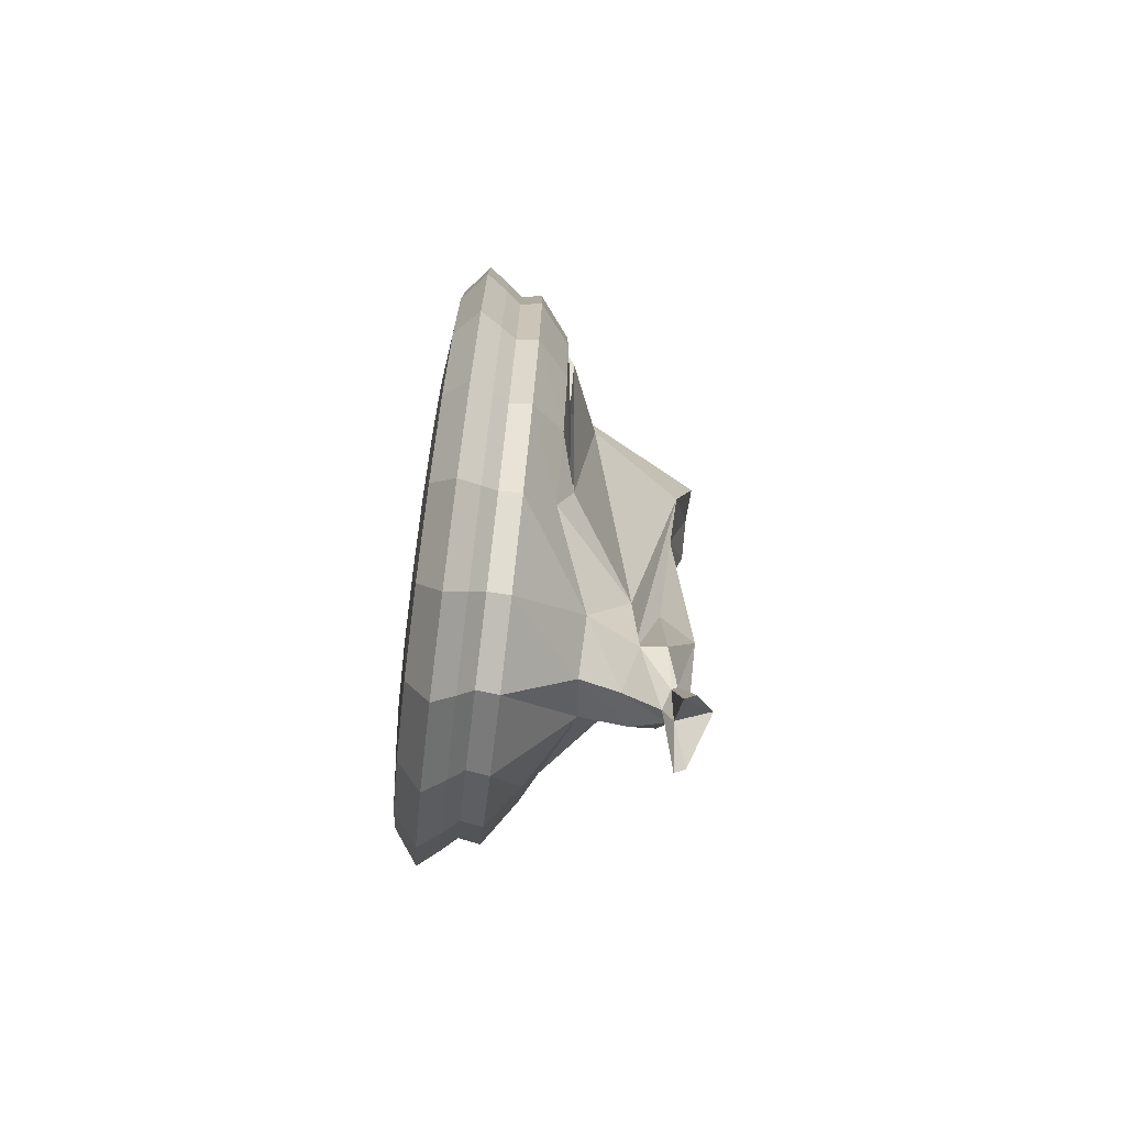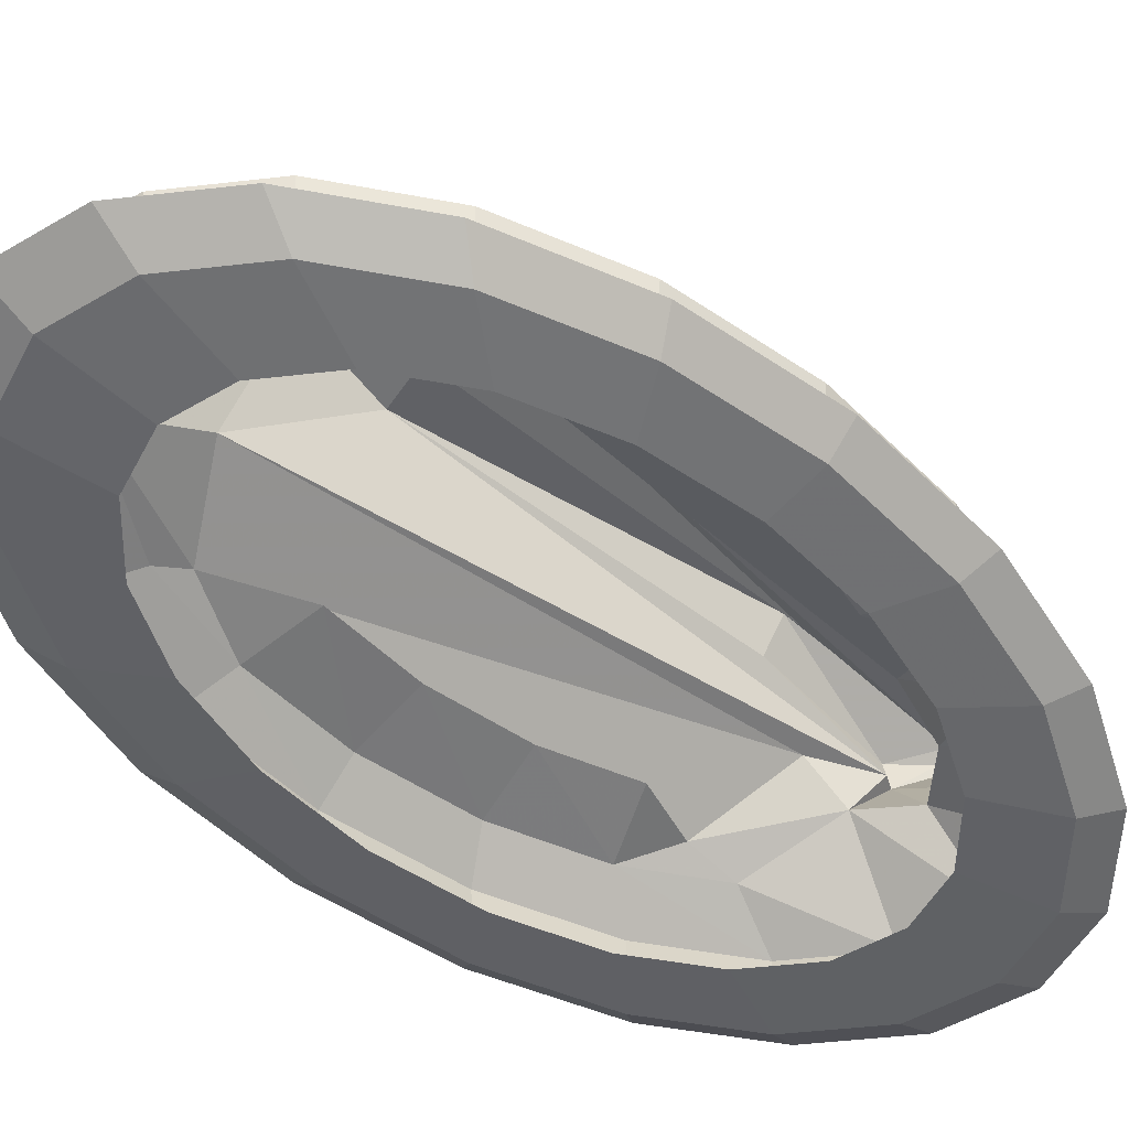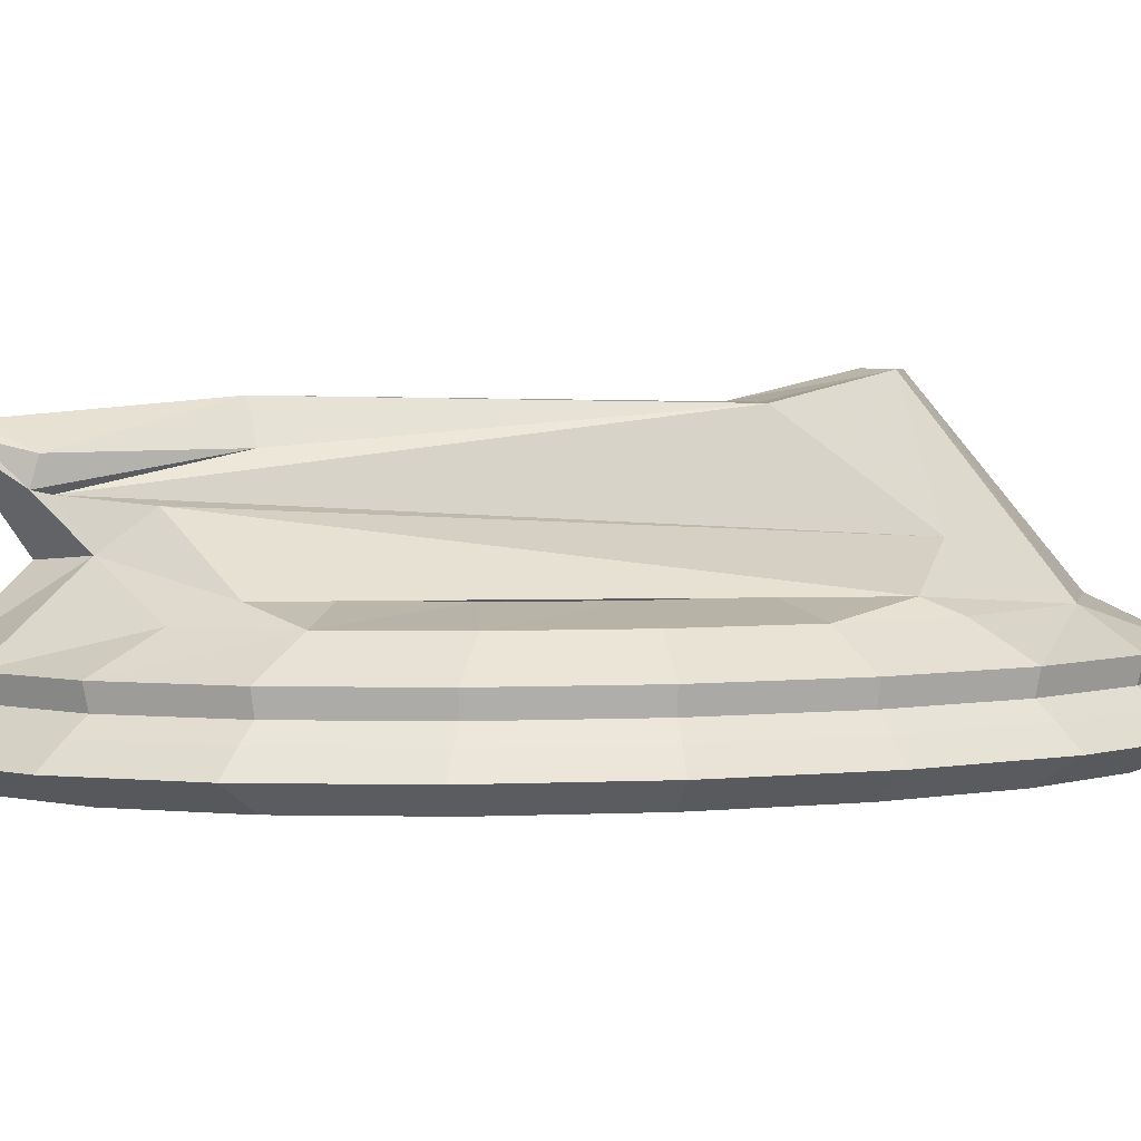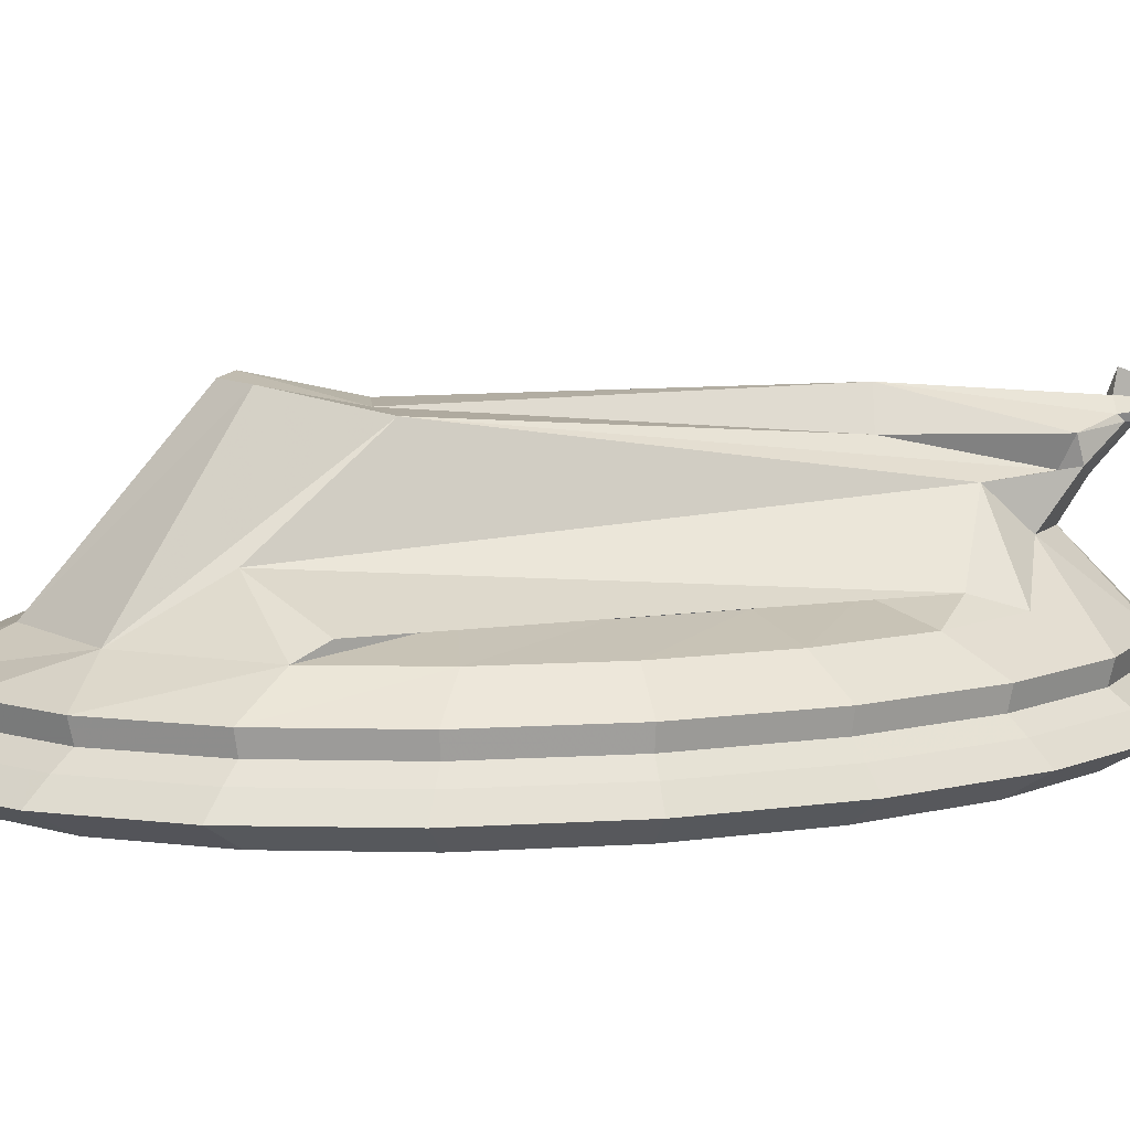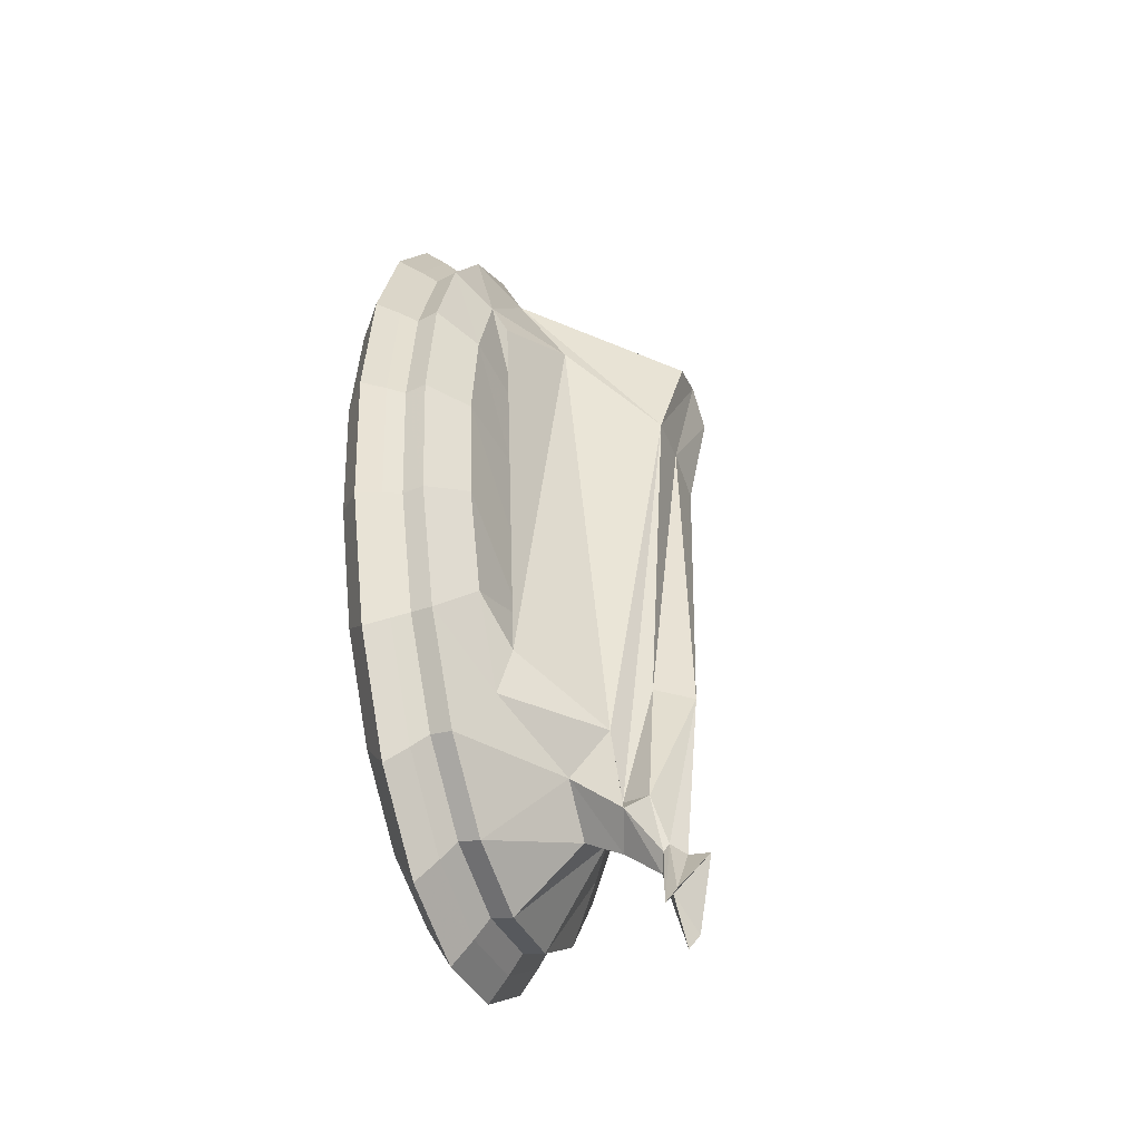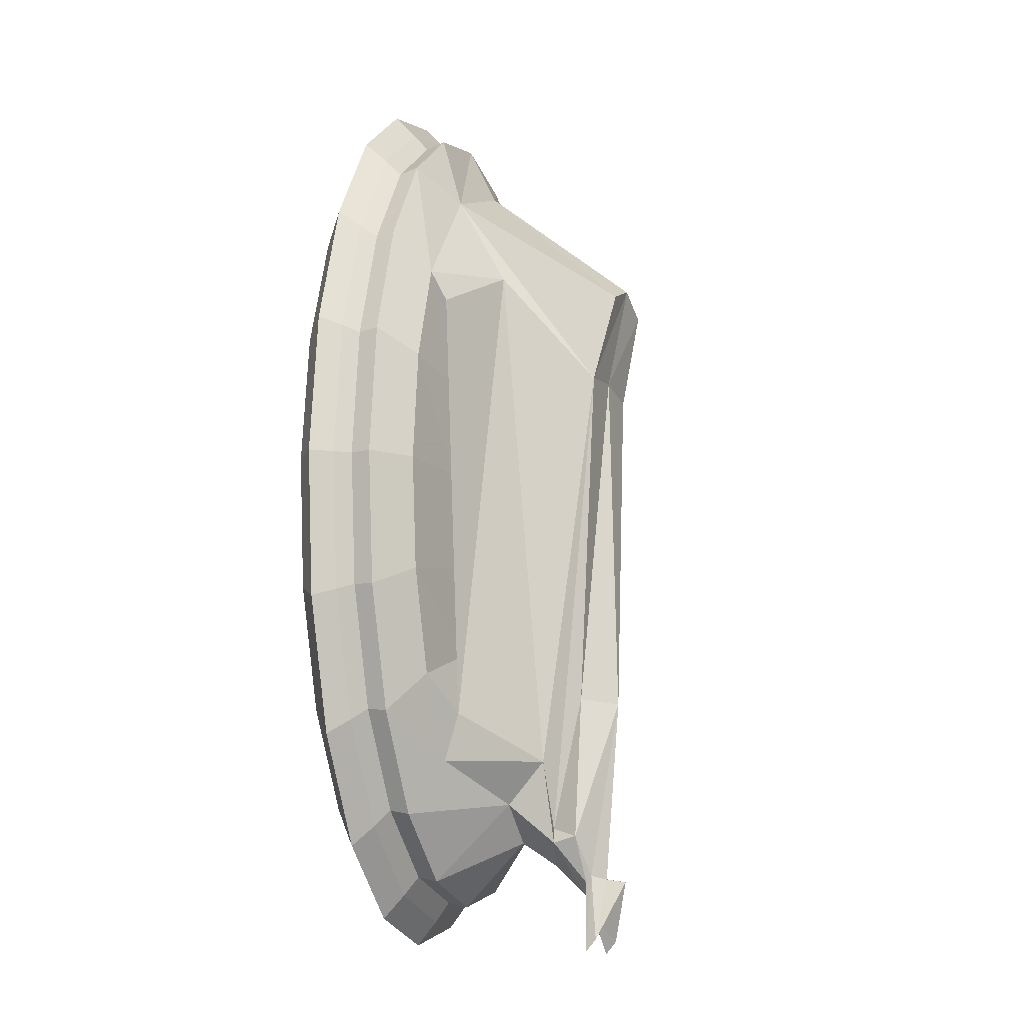
<metadata>
{"format":"obj","ext":"obj","renderer":"f3d","projection":"perspective","resolution":1024,"background":"white","views":[{"elev":-74.6,"azim":-96.9,"up":"+Y"},{"elev":-50.2,"azim":-132.1,"up":"+Z"},{"elev":4.1,"azim":76.5,"up":"+Z"},{"elev":10.6,"azim":-104.0,"up":"+Z"},{"elev":-48.7,"azim":-70.4,"up":"+Y"},{"elev":-15.0,"azim":-68.3,"up":"+Y"}]}
</metadata>
<code>
v  0.05403 0.001981 0.1457
v  0.03319 0.07124 0.1457
v  0.06722 0.1131 0.1506
v  0.09403 0.02399 0.1506
v  0.000734 0.1262 0.1457
v  0.02546 0.1838 0.1506
v  -0.04016 0.1615 0.1457
v  -0.02717 0.2292 0.1506
v  -0.0855 0.1736 0.1457
v  -0.0855 0.2449 0.1506
v  -0.1308 0.1615 0.1457
v  -0.1438 0.2292 0.1506
v  -0.1717 0.1262 0.1457
v  -0.1965 0.1838 0.1506
v  -0.2042 0.07124 0.1457
v  -0.2382 0.1131 0.1506
v  -0.225 0.001981 0.1457
v  -0.265 0.02399 0.1506
v  -0.2322 -0.07479 0.1457
v  -0.2743 -0.07479 0.1506
v  -0.225 -0.1516 0.1457
v  -0.265 -0.1736 0.1506
v  -0.2042 -0.2208 0.1457
v  -0.2382 -0.2627 0.1506
v  -0.1717 -0.2758 0.1457
v  -0.1965 -0.3334 0.1506
v  -0.1308 -0.3111 0.1457
v  -0.1438 -0.3788 0.1506
v  -0.0855 -0.3232 0.1457
v  -0.0855 -0.3944 0.1506
v  -0.04016 -0.3111 0.1457
v  -0.02717 -0.3788 0.1506
v  0.000734 -0.2758 0.1457
v  0.02546 -0.3334 0.1506
v  0.03319 -0.2208 0.1457
v  0.06722 -0.2627 0.1506
v  0.05403 -0.1516 0.1457
v  0.09403 -0.1736 0.1506
v  0.06121 -0.07479 0.1457
v  0.1033 -0.07479 0.1506
v  0.08418 0.134 0.1683
v  0.114 0.03496 0.1683
v  0.03778 0.2125 0.1683
v  -0.02069 0.263 0.1683
v  -0.0855 0.2804 0.1683
v  -0.1503 0.263 0.1683
v  -0.2088 0.2125 0.1683
v  -0.2552 0.134 0.1683
v  -0.285 0.03496 0.1683
v  -0.2952 -0.07479 0.1683
v  -0.285 -0.1845 0.1683
v  -0.2552 -0.2835 0.1683
v  -0.2088 -0.3621 0.1683
v  -0.0855 -0.4299 0.1683
v  -0.1503 -0.4126 0.1683
v  -0.02069 -0.4126 0.1683
v  0.03778 -0.3621 0.1683
v  0.08418 -0.2835 0.1683
v  0.114 -0.1845 0.1683
v  0.1242 -0.07479 0.1683
v  0.07555 0.1233 0.1836
v  0.1038 0.02938 0.1836
v  0.03151 0.1979 0.1836
v  -0.02398 0.2458 0.1836
v  -0.0855 0.2623 0.1836
v  -0.147 0.2458 0.1836
v  -0.2025 0.1979 0.1836
v  -0.2466 0.1233 0.1836
v  -0.2748 0.02938 0.1836
v  -0.2846 -0.07479 0.1836
v  -0.2748 -0.179 0.1836
v  -0.2466 -0.2729 0.1836
v  -0.2025 -0.3475 0.1836
v  -0.147 -0.3954 0.1836
v  -0.0855 -0.4119 0.1836
v  -0.02398 -0.3954 0.1836
v  0.03151 -0.3475 0.1836
v  0.07555 -0.2729 0.1836
v  0.1038 -0.179 0.1836
v  0.1136 -0.07479 0.1836
v  0.06851 0.1147 0.1945
v  0.09555 0.02482 0.1945
v  0.02639 0.186 0.1945
v  -0.02667 0.2318 0.1945
v  -0.0855 0.2476 0.1945
v  -0.1443 0.2318 0.1945
v  -0.1974 0.186 0.1945
v  -0.2395 0.1147 0.1945
v  -0.2665 0.02482 0.1945
v  -0.2759 -0.07479 0.1945
v  -0.2665 -0.1744 0.1945
v  -0.2395 -0.2643 0.1945
v  -0.1974 -0.3356 0.1945
v  -0.1443 -0.3814 0.1945
v  -0.0855 -0.3971 0.1945
v  -0.02667 -0.3814 0.1945
v  0.02639 -0.3356 0.1945
v  0.06851 -0.2643 0.1945
v  0.09555 -0.1744 0.1945
v  0.1049 -0.07479 0.1945
v  0.07043 0.117 0.2102
v  0.0978 0.02607 0.2102
v  0.02779 0.1893 0.2102
v  -0.02594 0.2356 0.2102
v  -0.0855 0.2516 0.2102
v  -0.1451 0.2356 0.2102
v  -0.1988 0.1893 0.2102
v  -0.2414 0.117 0.2102
v  -0.2688 0.02607 0.2102
v  -0.2782 -0.07479 0.2102
v  -0.2688 -0.1756 0.2102
v  -0.2414 -0.2666 0.2102
v  -0.1988 -0.3388 0.2102
v  -0.1451 -0.3852 0.2102
v  -0.0855 -0.4012 0.2102
v  -0.02594 -0.3852 0.2102
v  0.02779 -0.3388 0.2102
v  0.07043 -0.2666 0.2102
v  0.0978 -0.1756 0.2102
v  0.1072 -0.07479 0.2102
v  0.07088 0.01017 0.2332
v  0.04808 0.08702 0.2332
v  0.0419 0.06446 0.2429
v  0.01539 -0.000657 0.2421
v  -0.05611 0.08618 0.3523
v  -0.0855 0.1003 0.3523
v  -0.0855 0.02165 0.3352
v  -0.04845 0.01533 0.3352
v  -0.1149 0.08618 0.3523
v  -0.1226 0.01533 0.3352
v  -0.2191 0.08702 0.2332
v  -0.2419 0.01017 0.2332
v  -0.1864 -0.000657 0.2421
v  -0.2112 0.06446 0.2429
v  -0.2497 -0.07479 0.2333
v  -0.1931 -0.07479 0.2418
v  -0.2419 -0.1597 0.2332
v  -0.1864 -0.1489 0.2421
v  -0.2191 -0.2366 0.2332
v  -0.1675 -0.214 0.2429
v  -0.1834 -0.2981 0.2331
v  -0.1843 -0.2624 0.2443
v  -0.1201 -0.3258 0.2603
v  -0.1225 -0.2937 0.2899
v  -0.1132 -0.351 0.3126
v  -0.0855 -0.2462 0.3398
v  -0.1005 -0.2427 0.3138
v  -0.05783 -0.351 0.3126
v  -0.07051 -0.2427 0.3138
v  -0.05094 -0.3258 0.2628
v  0.01238 -0.2981 0.2331
v  0.01501 -0.2624 0.2443
v  -0.04854 -0.2937 0.2866
v  0.04808 -0.2366 0.2332
v  -0.003454 -0.214 0.2429
v  0.07088 -0.1597 0.2332
v  0.01539 -0.1489 0.2421
v  0.07873 -0.07479 0.2333
v  0.02211 -0.07479 0.2418
v  -0.01053 0.1686 0.233
v  -0.0855 0.2029 0.2329
v  -0.1605 0.1686 0.233
v  -0.0855 -0.3524 0.2589
v  -0.1091 -0.4389 0.3187
v  -0.08521 -0.4115 0.3172
v  -0.08521 -0.3852 0.3435
v  -0.1093 -0.4293 0.327
v  -0.105 -0.344 0.2919
v  -0.1125 -0.3557 0.2947
v  -0.06158 -0.4382 0.3189
v  -0.06145 -0.429 0.3269
v  -0.0585 -0.3557 0.2947
v  -0.06598 -0.344 0.2919
v  -0.0855 -0.3703 0.2858
v  -0.0853 -0.3938 0.3106
v  -0.09652 -0.3854 0.3153
v  -0.09678 -0.3805 0.3196
v  -0.0853 -0.3827 0.3282
v  -0.07467 -0.3855 0.3156
v  -0.07442 -0.3808 0.3197
v  -0.02007 0.1002 0.2677
v  -0.1509 0.1002 0.2677
o pSphere1
g pSphere1
f 1 2 3
f 3 4 1
f 2 5 6
f 6 3 2
f 5 7 8
f 8 6 5
f 7 9 10
f 10 8 7
f 9 11 12
f 12 10 9
f 11 13 14
f 14 12 11
f 13 15 16
f 16 14 13
f 15 17 18
f 18 16 15
f 17 19 20
f 20 18 17
f 19 21 22
f 22 20 19
f 21 23 24
f 24 22 21
f 23 25 26
f 26 24 23
f 25 27 28
f 28 26 25
f 27 29 30
f 30 28 27
f 29 31 32
f 32 30 29
f 31 33 34
f 34 32 31
f 33 35 36
f 36 34 33
f 35 37 38
f 38 36 35
f 37 39 40
f 40 38 37
f 39 1 4
f 4 40 39
f 4 3 41
f 41 42 4
f 3 6 43
f 43 41 3
f 6 8 44
f 44 43 6
f 8 10 45
f 45 44 8
f 10 12 46
f 46 45 10
f 12 14 47
f 47 46 12
f 14 16 48
f 48 47 14
f 16 18 49
f 49 48 16
f 18 20 50
f 50 49 18
f 20 22 51
f 51 50 20
f 22 24 52
f 52 51 22
f 24 26 53
f 53 52 24
f 28 30 54
f 54 55 28
f 30 32 56
f 56 54 30
f 32 34 57
f 57 56 32
f 34 36 58
f 58 57 34
f 36 38 59
f 59 58 36
f 38 40 60
f 60 59 38
f 40 4 42
f 42 60 40
f 42 41 61
f 61 62 42
f 41 43 63
f 63 61 41
f 43 44 64
f 64 63 43
f 44 45 65
f 65 64 44
f 45 46 66
f 66 65 45
f 46 47 67
f 67 66 46
f 47 48 68
f 68 67 47
f 48 49 69
f 69 68 48
f 49 50 70
f 70 69 49
f 50 51 71
f 71 70 50
f 51 52 72
f 72 71 51
f 52 53 73
f 73 72 52
f 53 55 74
f 74 73 53
f 55 54 75
f 75 74 55
f 54 56 76
f 76 75 54
f 56 57 77
f 77 76 56
f 57 58 78
f 78 77 57
f 58 59 79
f 79 78 58
f 59 60 80
f 80 79 59
f 60 42 62
f 62 80 60
f 62 61 81
f 81 82 62
f 61 63 83
f 83 81 61
f 63 64 84
f 84 83 63
f 64 65 85
f 85 84 64
f 65 66 86
f 86 85 65
f 66 67 87
f 87 86 66
f 67 68 88
f 88 87 67
f 68 69 89
f 89 88 68
f 69 70 90
f 90 89 69
f 70 71 91
f 91 90 70
f 71 72 92
f 92 91 71
f 72 73 93
f 93 92 72
f 73 74 94
f 94 93 73
f 74 75 95
f 95 94 74
f 75 76 96
f 96 95 75
f 76 77 97
f 97 96 76
f 77 78 98
f 98 97 77
f 78 79 99
f 99 98 78
f 79 80 100
f 100 99 79
f 80 62 82
f 82 100 80
f 82 81 101
f 101 102 82
f 81 83 103
f 103 101 81
f 83 84 104
f 104 103 83
f 84 85 105
f 105 104 84
f 85 86 106
f 106 105 85
f 86 87 107
f 107 106 86
f 87 88 108
f 108 107 87
f 88 89 109
f 109 108 88
f 89 90 110
f 110 109 89
f 90 91 111
f 111 110 90
f 91 92 112
f 112 111 91
f 92 93 113
f 113 112 92
f 93 94 114
f 114 113 93
f 94 95 115
f 115 114 94
f 95 96 116
f 116 115 95
f 96 97 117
f 117 116 96
f 97 98 118
f 118 117 97
f 98 99 119
f 119 118 98
f 99 100 120
f 120 119 99
f 100 82 102
f 102 120 100
f 121 122 123
f 123 124 121
f 125 126 127
f 127 128 125
f 126 129 130
f 130 127 126
f 131 132 133
f 133 134 131
f 132 135 136
f 136 133 132
f 135 137 138
f 138 136 135
f 137 139 140
f 140 138 137
f 139 141 142
f 142 140 139
f 141 143 144
f 144 142 141
f 145 146 147
f 146 148 149
f 150 151 152
f 152 153 150
f 152 151 154
f 154 155 152
f 154 156 157
f 157 155 154
f 156 158 159
f 159 157 156
f 158 121 124
f 124 159 158
f 102 101 122
f 122 121 102
f 101 103 160
f 160 122 101
f 103 104 160
f 104 105 161
f 161 160 104
f 105 106 162
f 162 161 105
f 106 107 162
f 107 108 131
f 131 162 107
f 108 109 132
f 132 131 108
f 109 110 135
f 135 132 109
f 110 111 137
f 137 135 110
f 111 112 139
f 139 137 111
f 112 113 141
f 141 139 112
f 113 114 143
f 143 141 113
f 114 115 163
f 163 143 114
f 115 116 150
f 150 163 115
f 116 117 151
f 151 150 116
f 117 118 154
f 154 151 117
f 118 119 156
f 156 154 118
f 119 120 158
f 158 156 119
f 120 102 121
f 121 158 120
f 26 28 55
f 55 53 26
f 164 165 166
f 166 167 164
f 168 169 145
f 145 147 168
f 165 170 171
f 171 166 165
f 172 173 149
f 149 148 172
f 143 163 174
f 174 169 143
f 163 150 172
f 172 174 163
f 173 172 150
f 150 153 173
f 144 143 169
f 169 168 144
f 169 174 175
f 175 176 169
f 146 145 177
f 177 178 146
f 145 169 176
f 176 177 145
f 174 172 179
f 179 175 174
f 172 148 180
f 180 179 172
f 148 146 178
f 178 180 148
f 176 175 165
f 165 164 176
f 178 177 167
f 167 166 178
f 177 176 164
f 164 167 177
f 175 179 170
f 170 165 175
f 179 180 171
f 171 170 179
f 180 178 166
f 166 171 180
f 160 161 126
f 126 125 160
f 181 160 125
f 125 128 181
f 161 162 129
f 129 126 161
f 162 182 130
f 130 129 162
f 182 162 131
f 131 134 182
f 123 122 160
f 160 181 123
f 173 153 181
f 181 128 173
f 144 168 130
f 130 182 144
f 142 144 182
f 182 134 142
f 153 152 123
f 123 181 153
f 147 146 127
f 127 130 147
f 146 149 128
f 128 127 146
f 147 130 168
f 149 173 128

</code>
